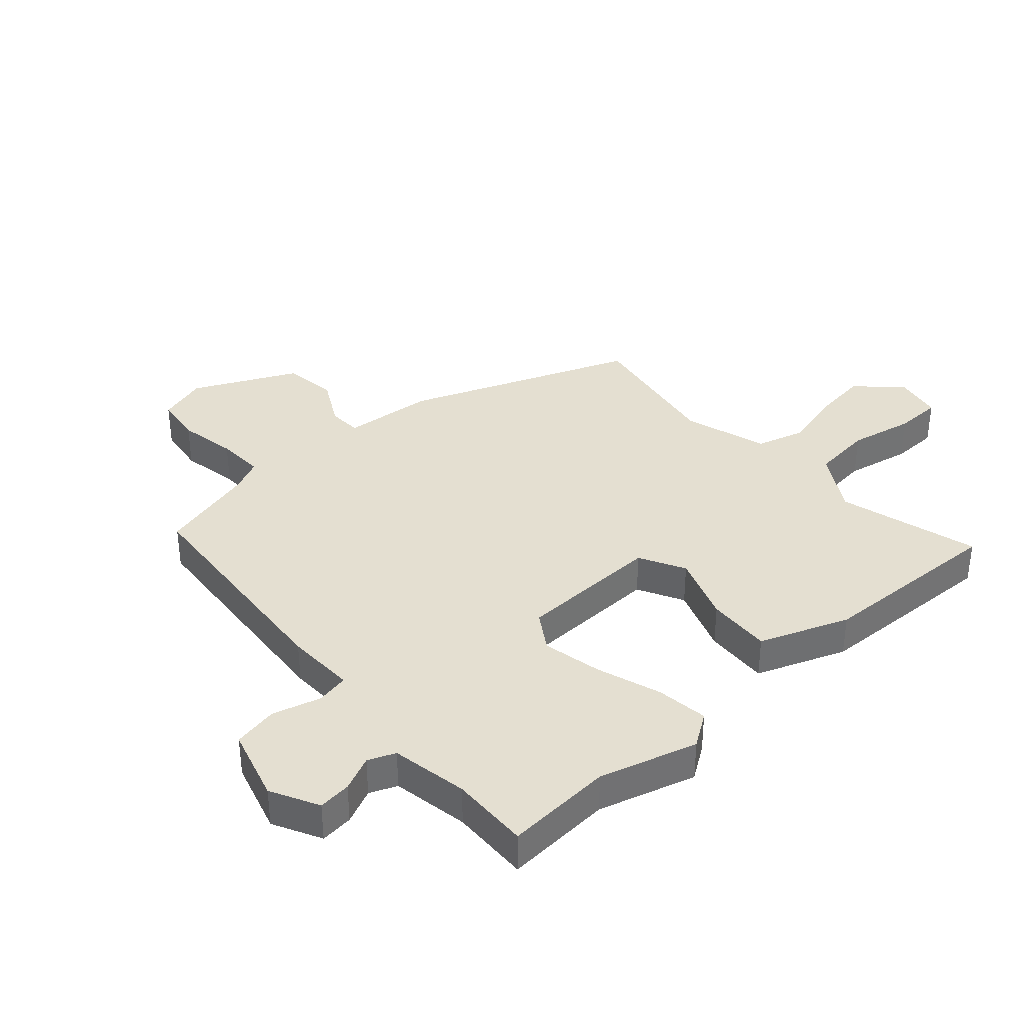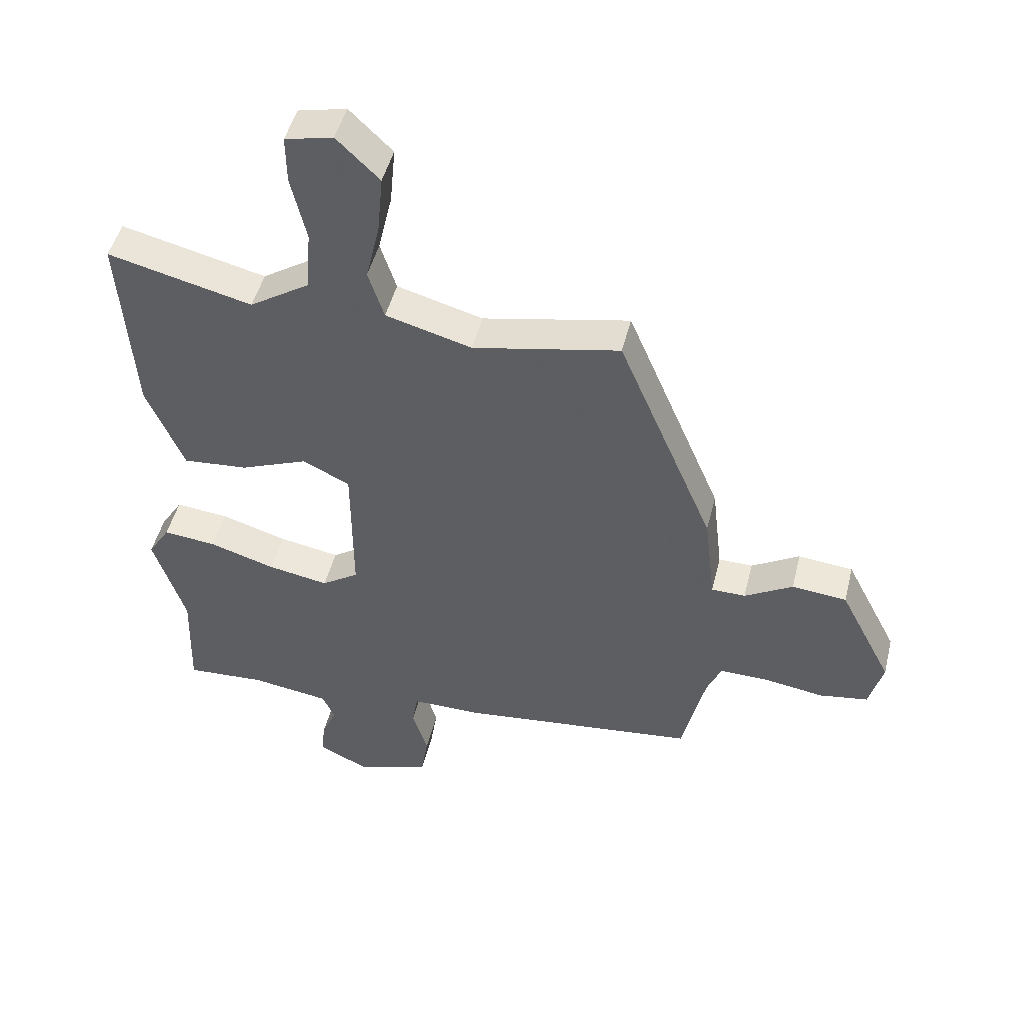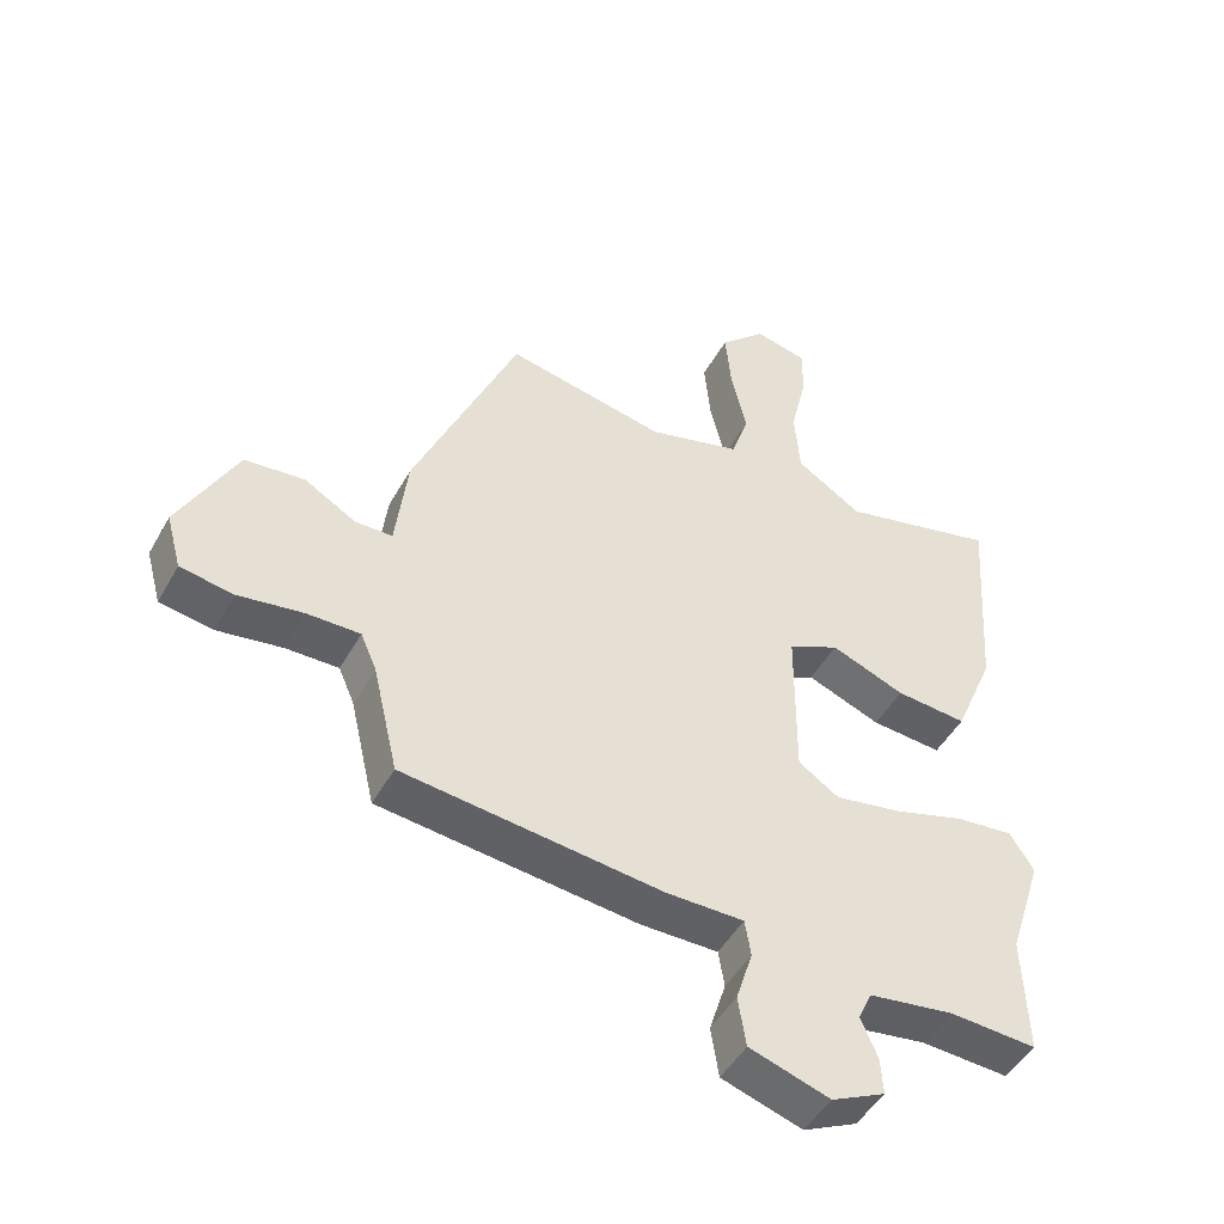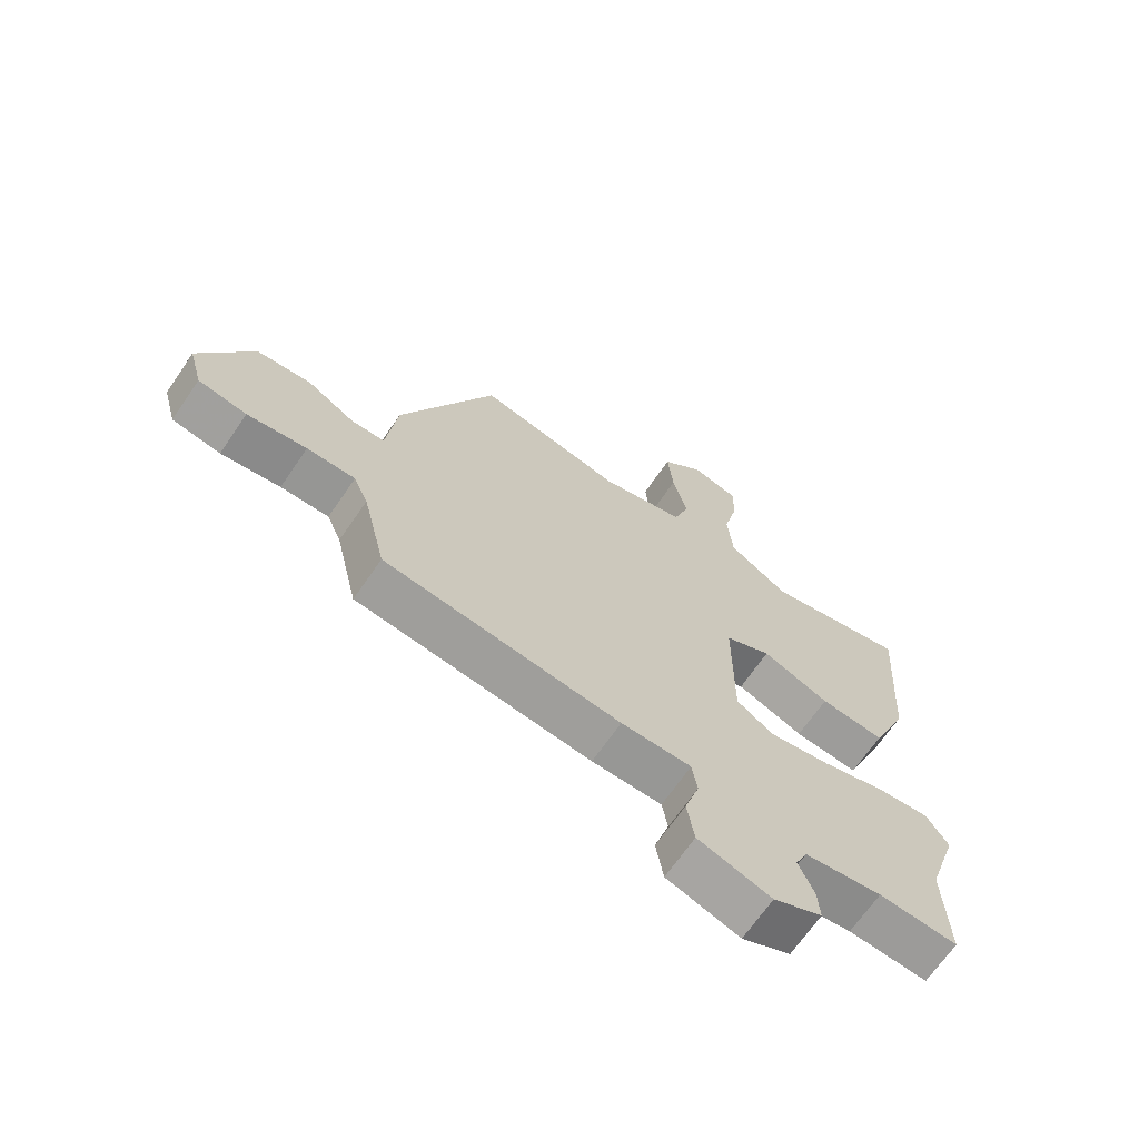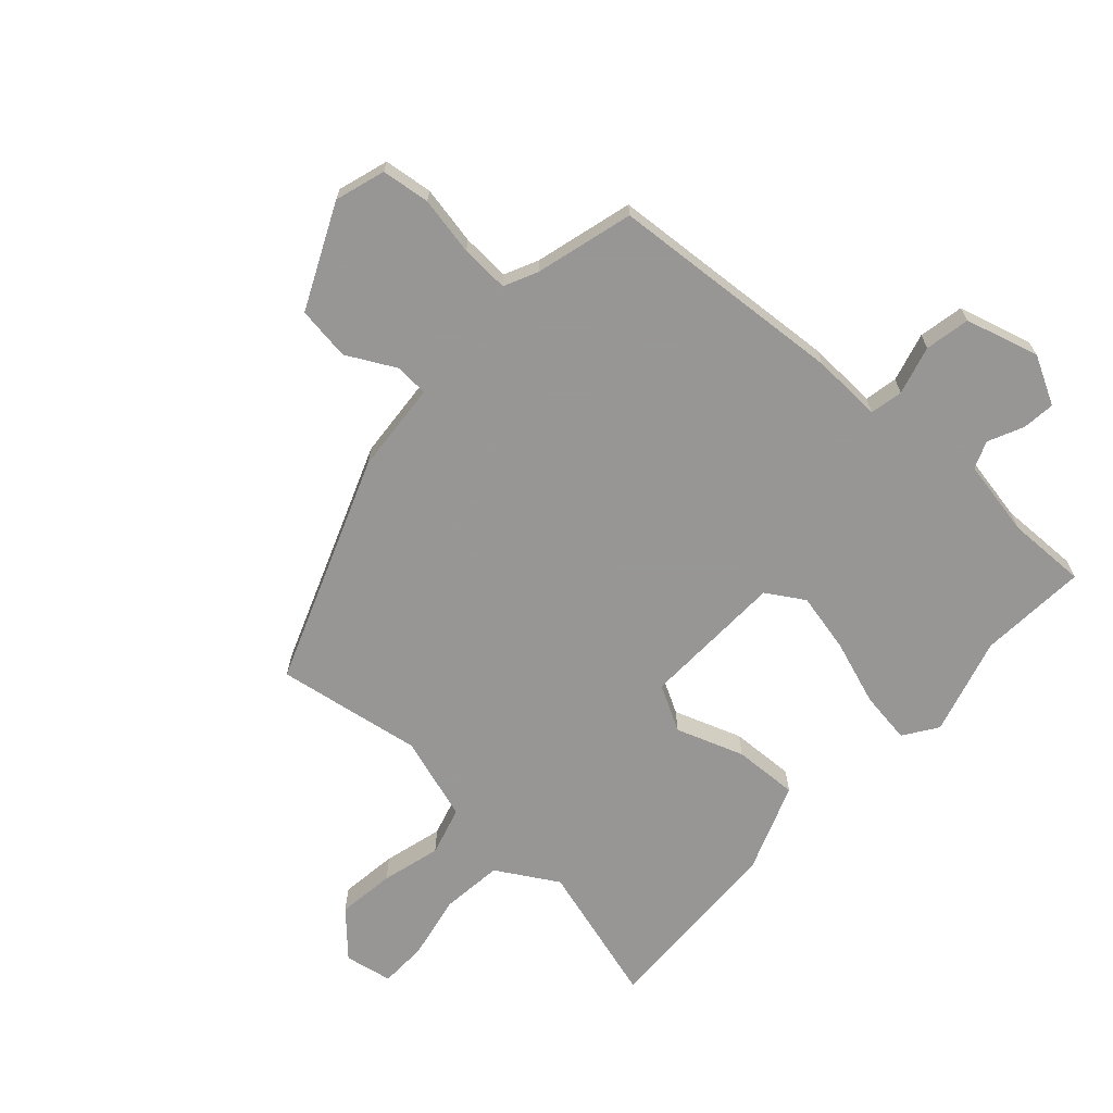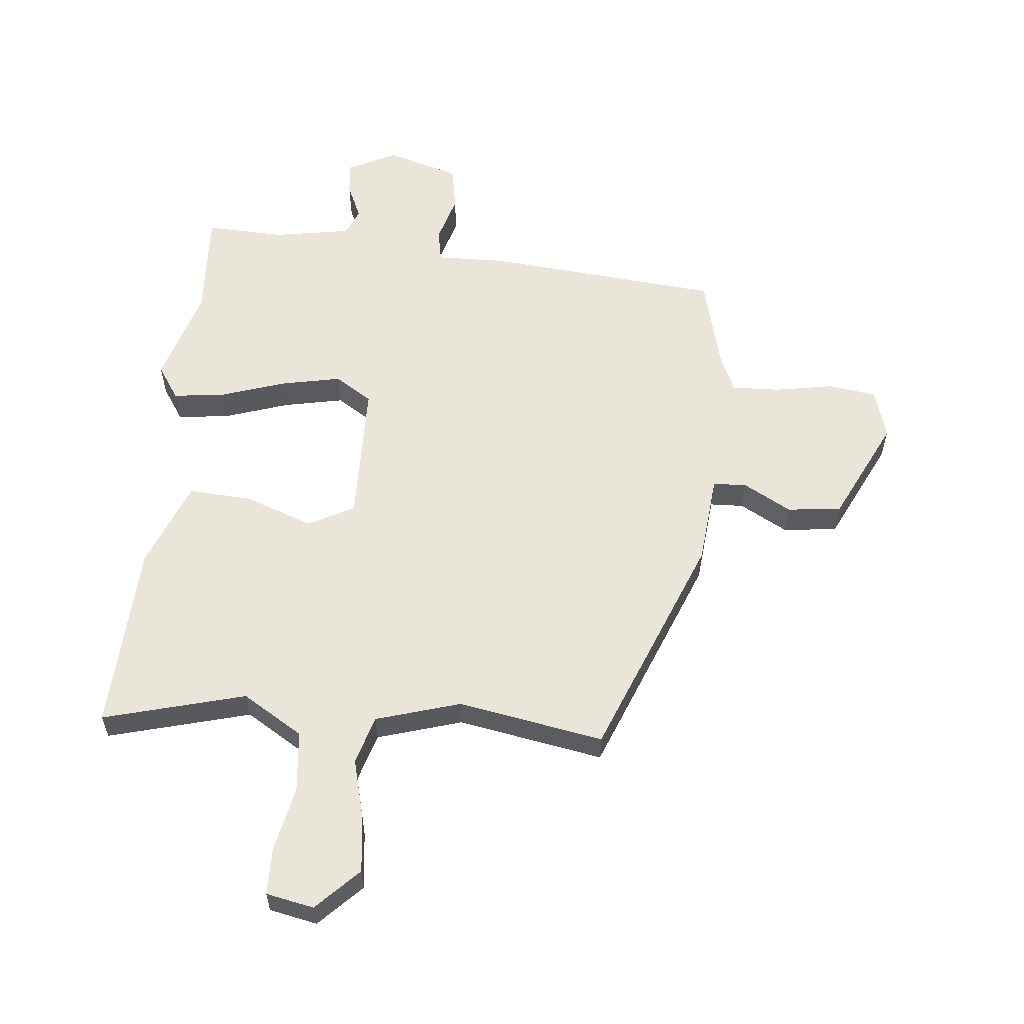
<metadata>
{"format":"obj","ext":"obj","renderer":"f3d","projection":"perspective","resolution":1024,"background":"white","views":[{"elev":36.6,"azim":-133.5,"up":"+Y"},{"elev":47.8,"azim":13.8,"up":"+Z"},{"elev":-47.7,"azim":152.0,"up":"+Z"},{"elev":-68.1,"azim":145.5,"up":"+Z"},{"elev":-68.0,"azim":135.6,"up":"+Y"},{"elev":58.2,"azim":4.2,"up":"+Y"}]}
</metadata>
<code>
v -0.501 0.07 -0.54
v -0.495 0.07 -0.36
v -0.547 0.07 -0.199
v -0.511 0.07 -0.142
v -0.424 0.07 -0.151
v -0.316 0.07 -0.184
v -0.216 0.07 -0.202
v -0.155 0.07 -0.161
v -0.156 0.07 0.077
v -0.233 0.07 0.115
v -0.344 0.07 0.071
v -0.451 0.07 0.062
v -0.512 0.07 0.208
v -0.534 0.07 0.522
v -0.297 0.07 0.464
v -0.198 0.07 0.528
v -0.19 0.07 0.63
v -0.215 0.07 0.737
v -0.216 0.07 0.816
v -0.137 0.07 0.834
v -0.067 0.07 0.766
v -0.076 0.07 0.67
v -0.099 0.07 0.571
v -0.073 0.07 0.491
v 0.068 0.07 0.452
v 0.309 0.07 0.501
v 0.467 0.07 0.129
v 0.485 0.07 -0.022
v 0.541 0.07 -0.023
v 0.62 0.07 0.023
v 0.71 0.07 0.014
v 0.797 0.07 -0.155
v 0.774 0.07 -0.239
v 0.694 0.07 -0.252
v 0.596 0.07 -0.237
v 0.516 0.07 -0.236
v 0.492 0.07 -0.292
v 0.454 0.07 -0.456
v 0.064 0.07 -0.5
v -0.052 0.07 -0.5
v -0.061 0.07 -0.555
v -0.036 0.07 -0.635
v -0.048 0.07 -0.71
v -0.169 0.07 -0.749
v -0.25 0.07 -0.71
v -0.246 0.07 -0.655
v -0.221 0.07 -0.596
v -0.241 0.07 -0.551
v -0.37 0.07 -0.532
v -0.501 0 -0.54
v -0.495 0 -0.36
v -0.547 0 -0.199
v -0.511 0 -0.142
v -0.424 0 -0.151
v -0.316 0 -0.184
v -0.216 0 -0.202
v -0.155 0 -0.161
v -0.156 0 0.077
v -0.233 0 0.115
v -0.344 0 0.071
v -0.451 0 0.062
v -0.512 0 0.208
v -0.534 0 0.522
v -0.297 0 0.464
v -0.198 0 0.528
v -0.19 0 0.63
v -0.215 0 0.737
v -0.216 0 0.816
v -0.137 0 0.834
v -0.067 0 0.766
v -0.076 0 0.67
v -0.099 0 0.571
v -0.073 0 0.491
v 0.068 0 0.452
v 0.309 0 0.501
v 0.467 0 0.129
v 0.485 0 -0.022
v 0.541 0 -0.023
v 0.62 0 0.023
v 0.71 0 0.014
v 0.797 0 -0.155
v 0.774 0 -0.239
v 0.694 0 -0.252
v 0.596 0 -0.237
v 0.516 0 -0.236
v 0.492 0 -0.292
v 0.454 0 -0.456
v 0.064 0 -0.5
v -0.052 0 -0.5
v -0.061 0 -0.555
v -0.036 0 -0.635
v -0.048 0 -0.71
v -0.169 0 -0.749
v -0.25 0 -0.71
v -0.246 0 -0.655
v -0.221 0 -0.596
v -0.241 0 -0.551
v -0.37 0 -0.532
f 44 45 46 47
f 42 43 44 47
f 41 42 47 48
f 40 41 48 49
f 37 38 39 40
f 36 37 40 49
f 32 33 34 35
f 32 35 36
f 29 30 31 32
f 28 29 32 36
f 25 26 27 28
f 24 25 28 36
f 20 21 22 23
f 18 19 20 23
f 17 18 23 24
f 16 17 24 36
f 12 13 14 15
f 10 11 12 15
f 9 10 15 16
f 3 4 5 6
f 2 3 6 7
f 1 2 7
f 49 1 7 8
f 9 16 36
f 8 9 36
f 8 36 49
f 96 95 94 93
f 96 93 92 91
f 97 96 91 90
f 98 97 90 89
f 89 88 87 86
f 98 89 86 85
f 84 83 82 81
f 85 84 81
f 81 80 79 78
f 85 81 78 77
f 77 76 75 74
f 85 77 74 73
f 72 71 70 69
f 72 69 68 67
f 73 72 67 66
f 85 73 66 65
f 64 63 62 61
f 64 61 60 59
f 65 64 59 58
f 55 54 53 52
f 56 55 52 51
f 56 51 50
f 57 56 50 98
f 85 65 58
f 85 58 57
f 98 85 57
f 1 50 51 2
f 2 51 52 3
f 3 52 53 4
f 4 53 54 5
f 5 54 55 6
f 6 55 56 7
f 7 56 57 8
f 8 57 58 9
f 9 58 59 10
f 10 59 60 11
f 11 60 61 12
f 12 61 62 13
f 13 62 63 14
f 14 63 64 15
f 15 64 65 16
f 16 65 66 17
f 17 66 67 18
f 18 67 68 19
f 19 68 69 20
f 20 69 70 21
f 21 70 71 22
f 22 71 72 23
f 23 72 73 24
f 24 73 74 25
f 25 74 75 26
f 26 75 76 27
f 27 76 77 28
f 28 77 78 29
f 29 78 79 30
f 30 79 80 31
f 31 80 81 32
f 32 81 82 33
f 33 82 83 34
f 34 83 84 35
f 35 84 85 36
f 36 85 86 37
f 37 86 87 38
f 38 87 88 39
f 39 88 89 40
f 40 89 90 41
f 41 90 91 42
f 42 91 92 43
f 43 92 93 44
f 44 93 94 45
f 45 94 95 46
f 46 95 96 47
f 47 96 97 48
f 48 97 98 49
f 49 98 50 1

</code>
